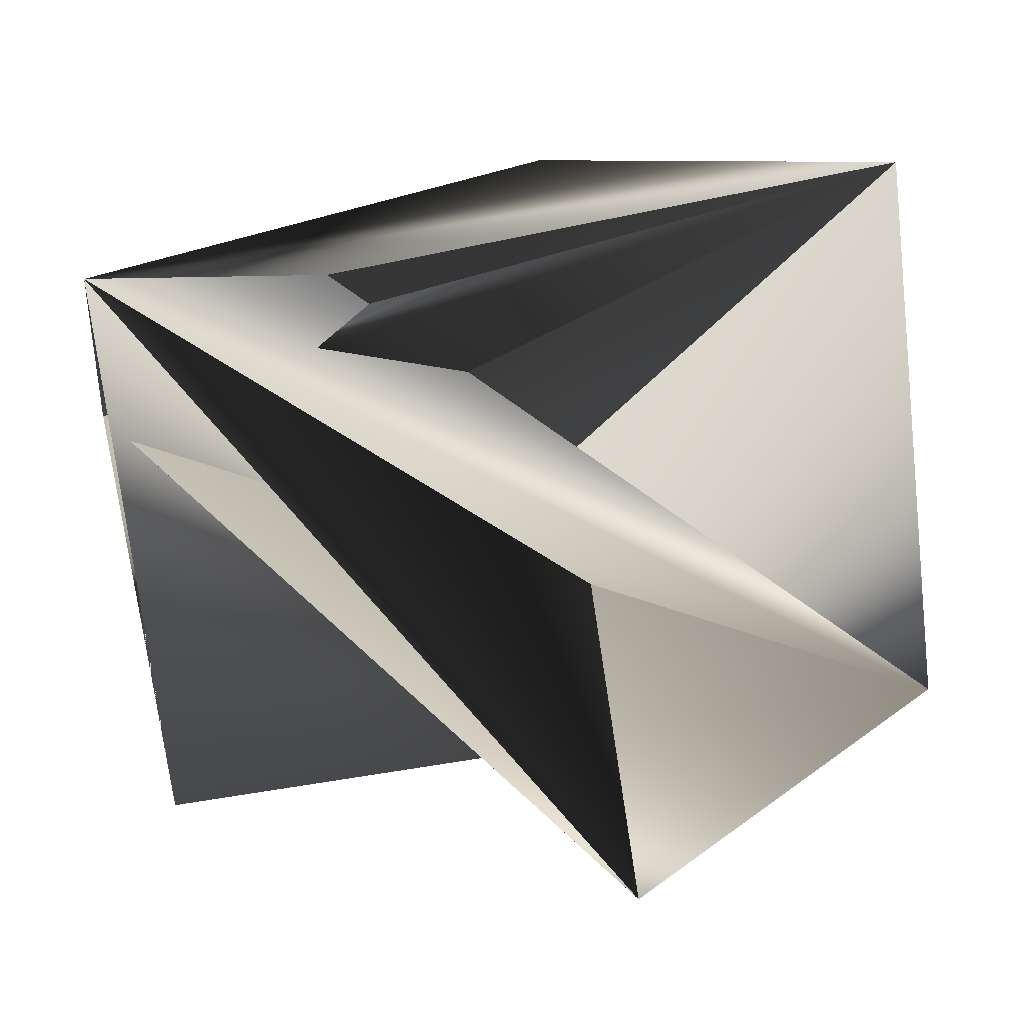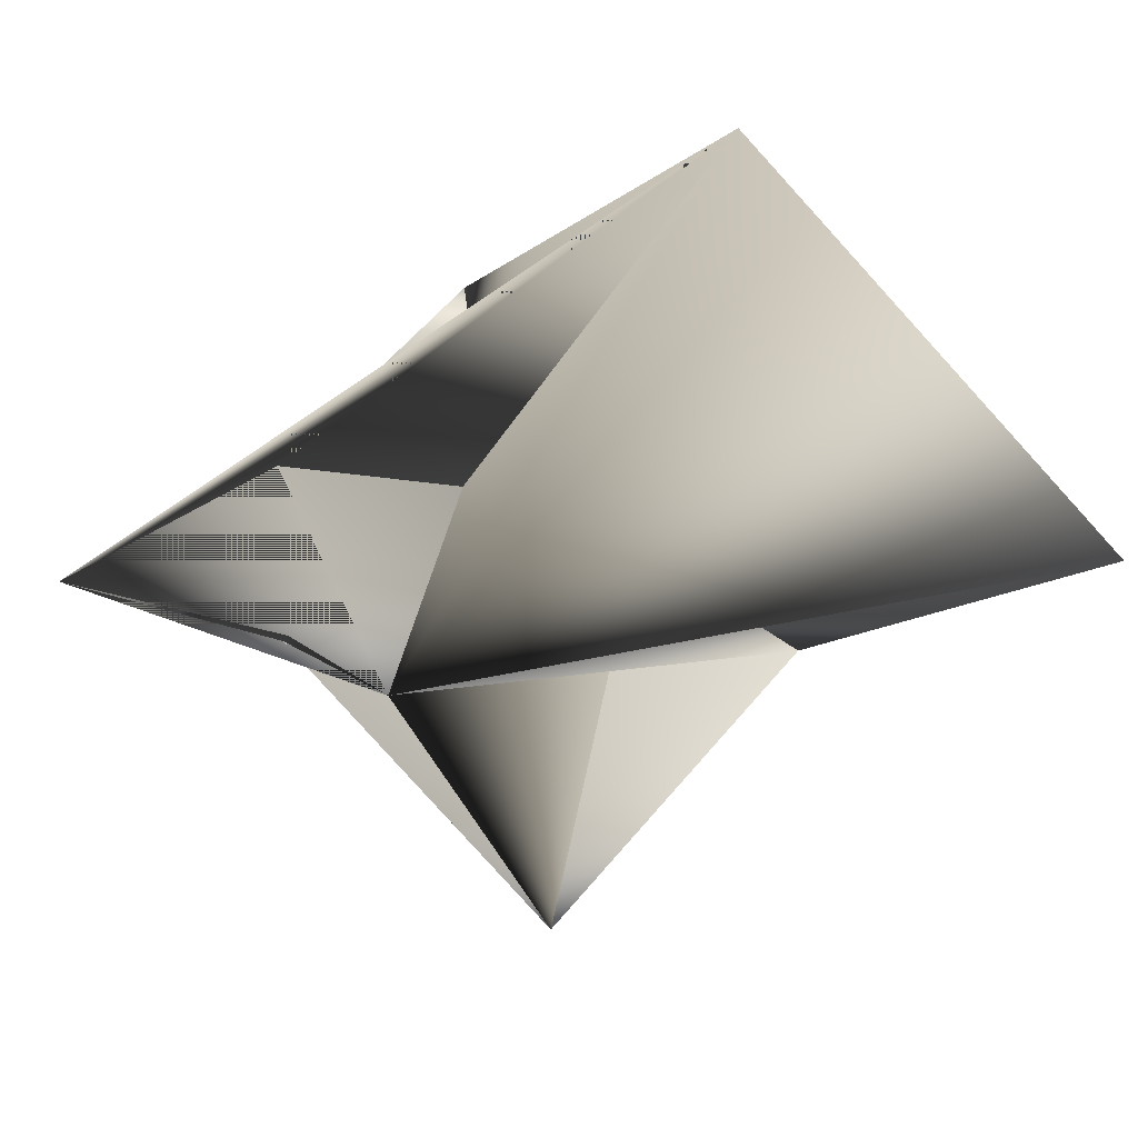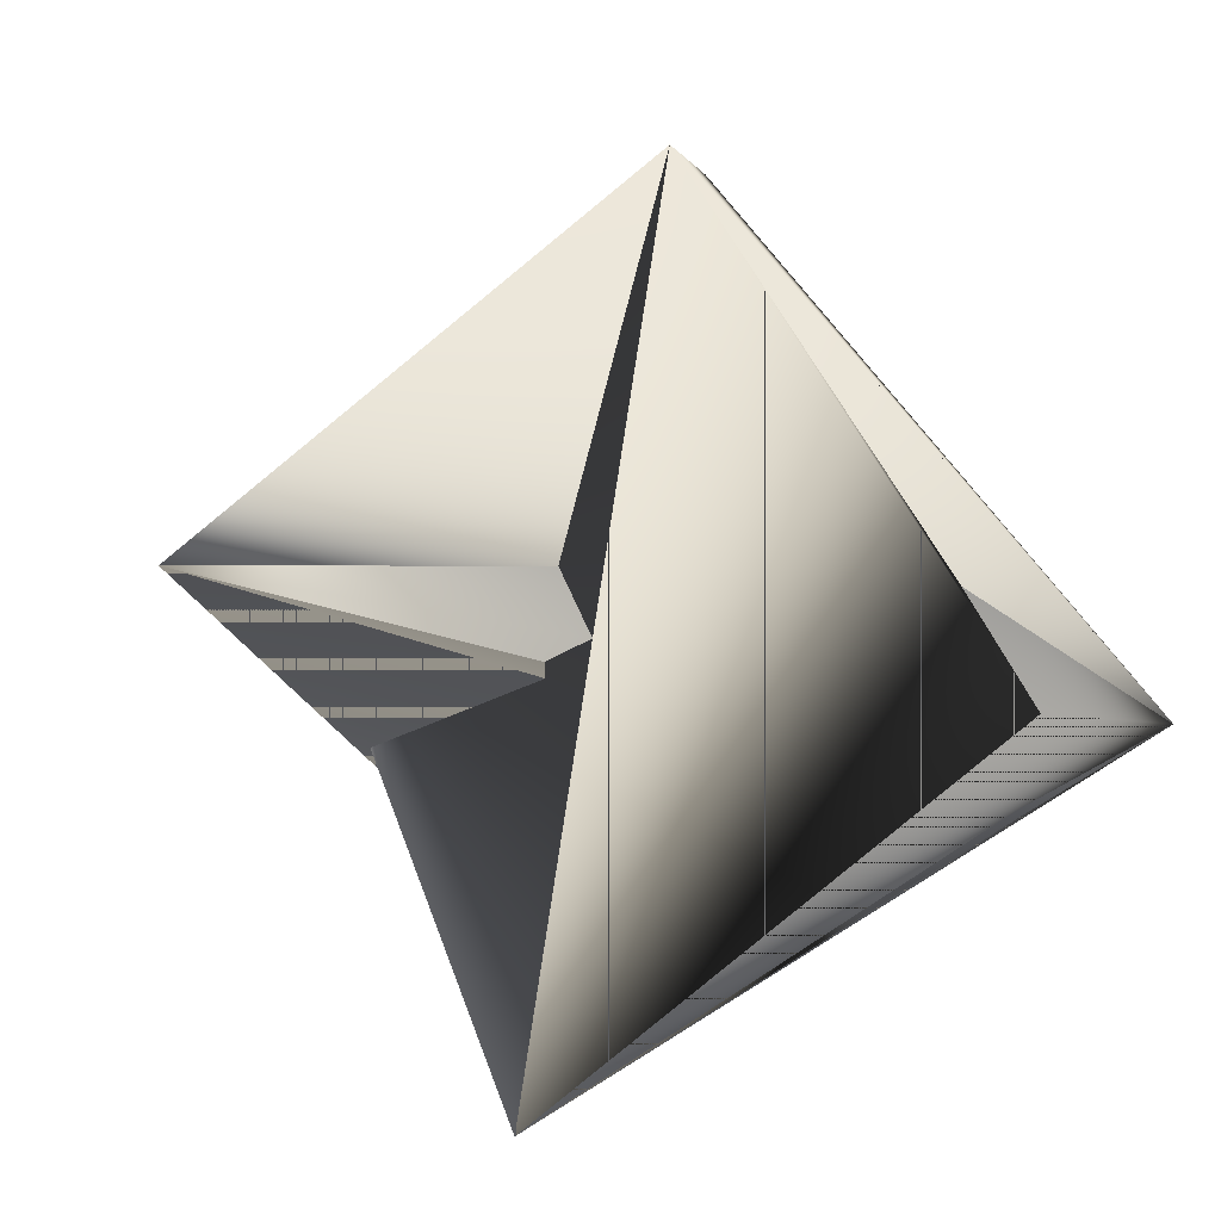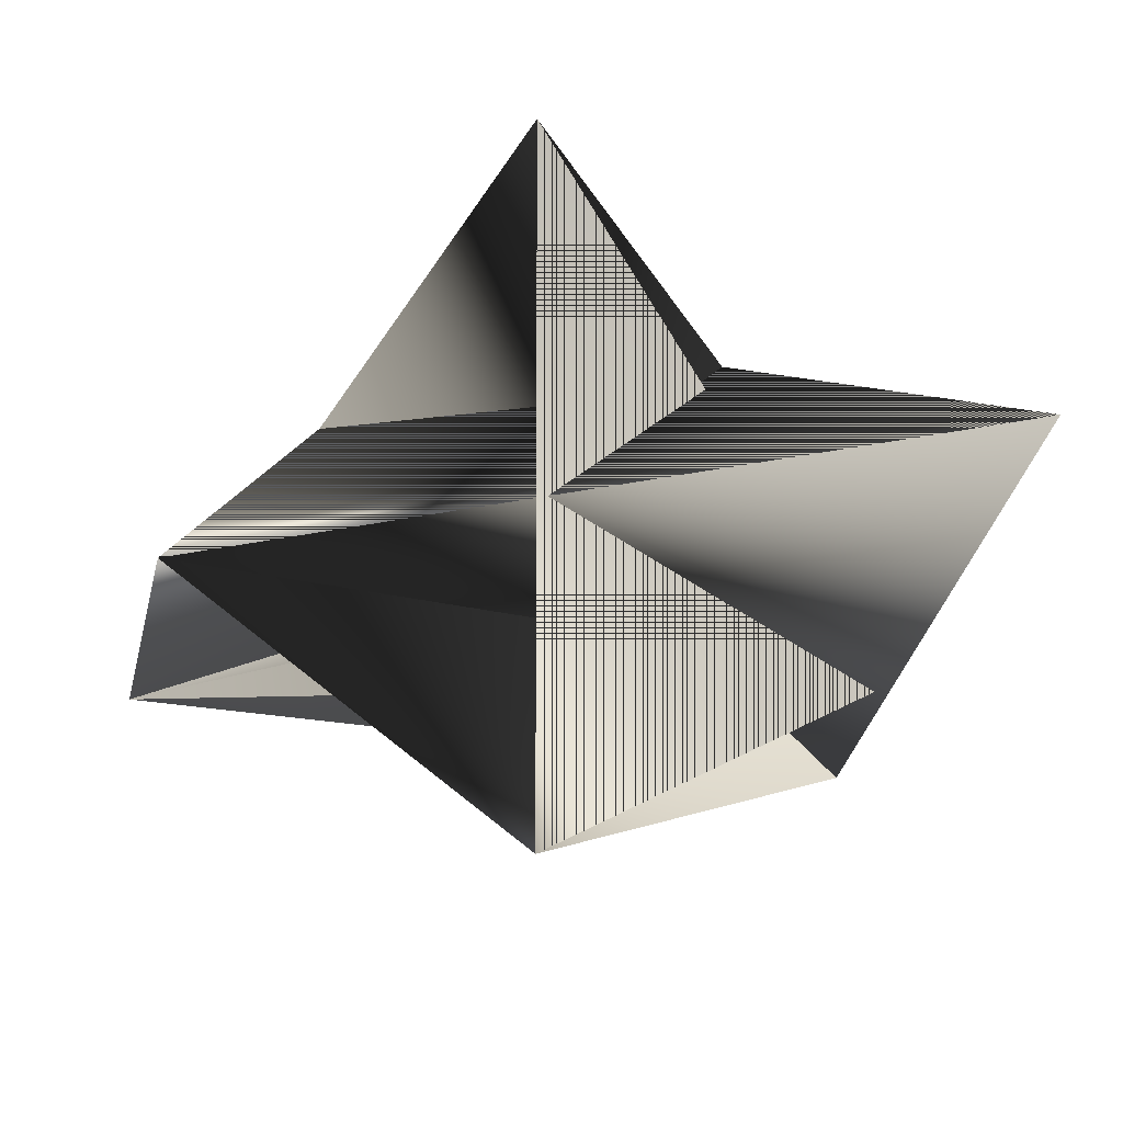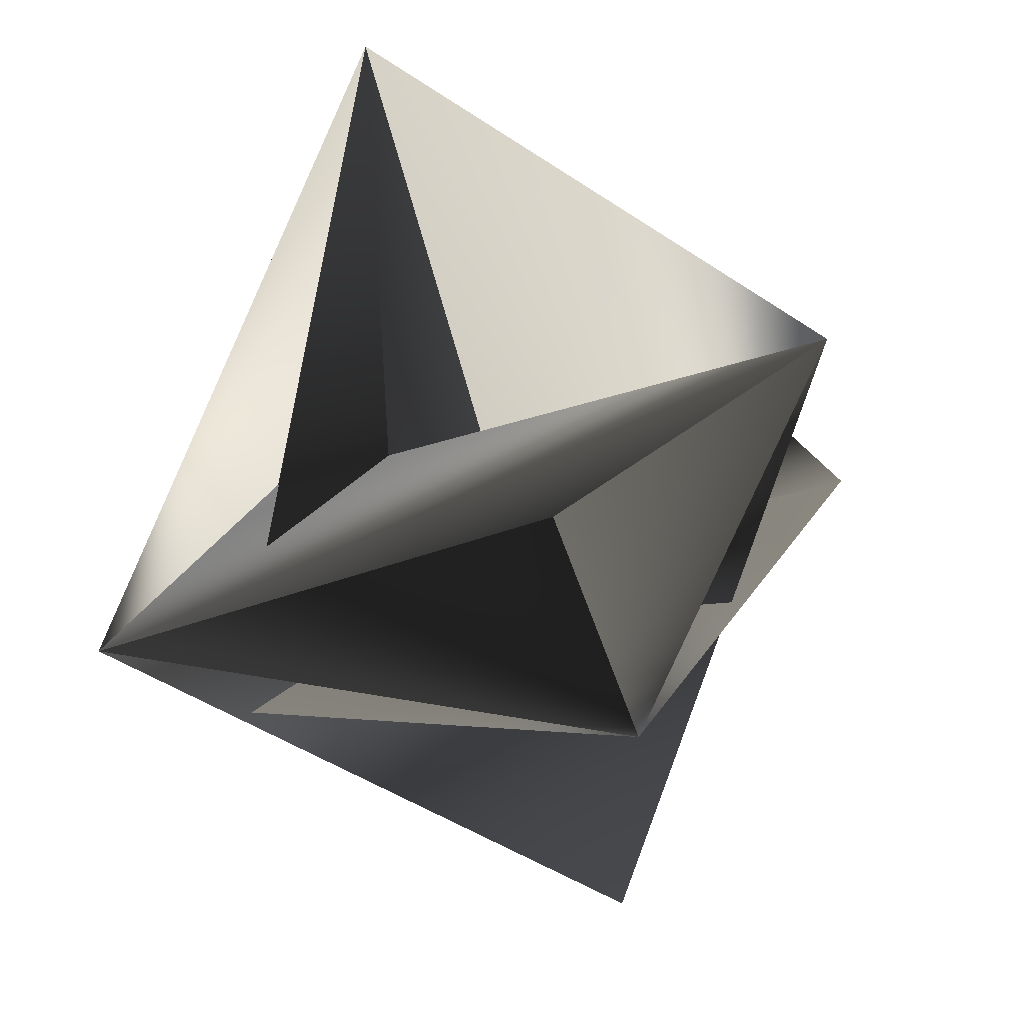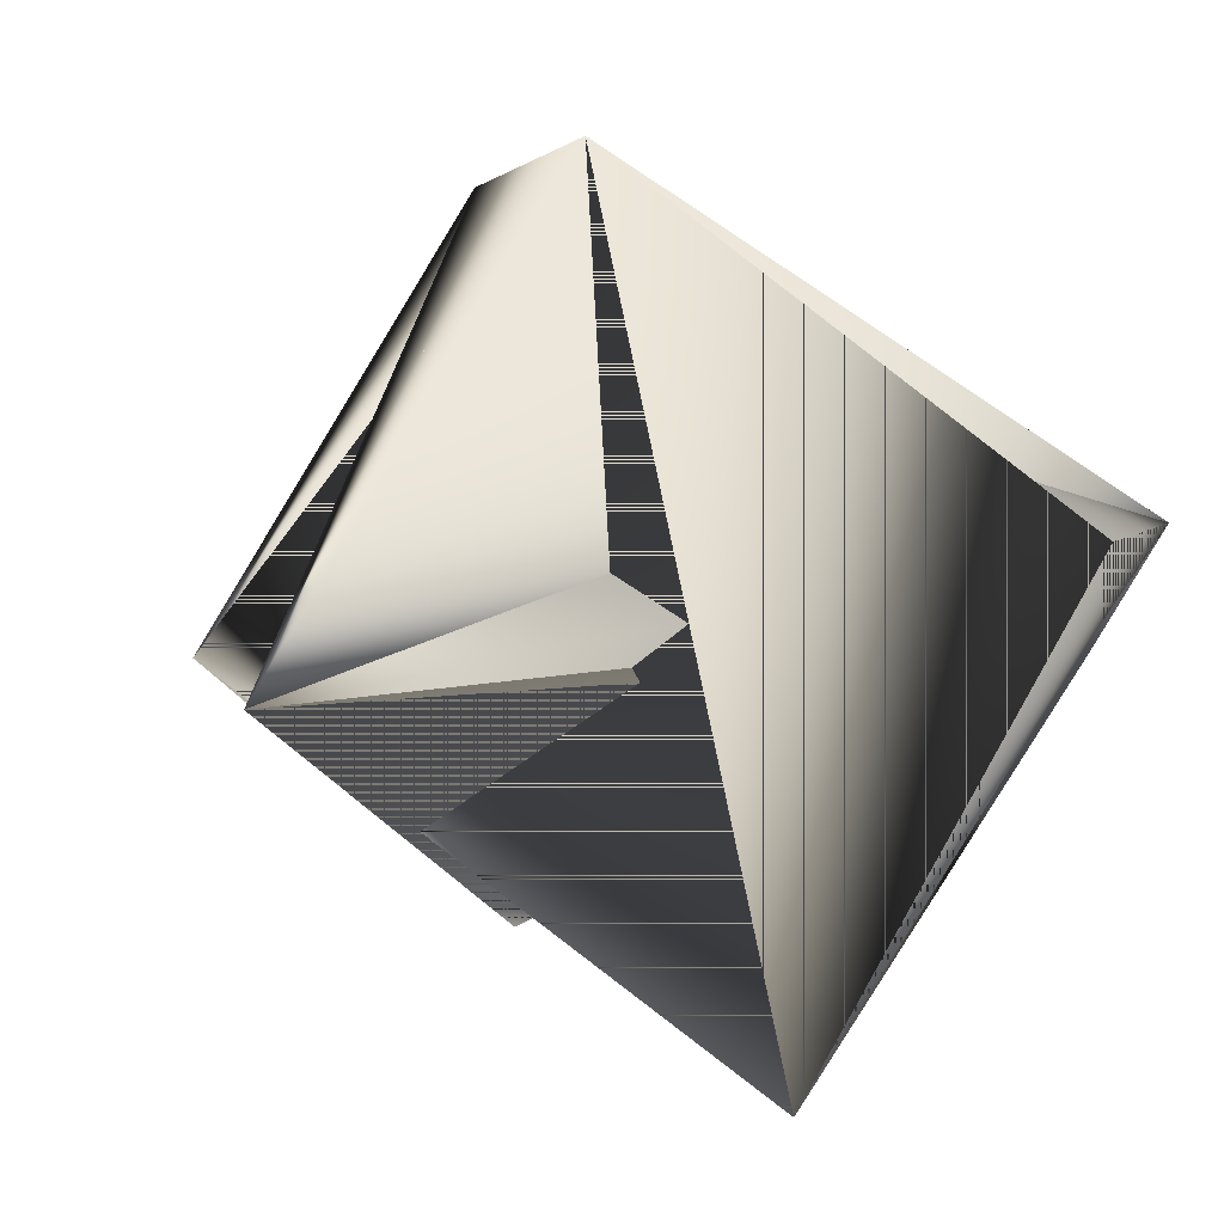
<metadata>
{"format":"obj","ext":"obj","renderer":"f3d","projection":"perspective","resolution":1024,"background":"white","views":[{"elev":42.6,"azim":171.0,"up":"+Y"},{"elev":16.8,"azim":144.8,"up":"+Z"},{"elev":53.3,"azim":55.9,"up":"+Z"},{"elev":-41.5,"azim":-15.0,"up":"+Z"},{"elev":-61.9,"azim":-118.4,"up":"+Z"},{"elev":52.3,"azim":30.5,"up":"+Z"}]}
</metadata>
<code>
v -0.3217 0.3842 0.5328
v -0.2529 0.4226 0.6286
v -0.3748 0.3811 0.5691
v -0.329 0.4195 0.6649
v -0.2529 0.4226 0.6053
v -0.3325 0.3439 0.63
v -0.2529 0.4485 0.6053
v -0.2564 0.347 0.5937
v -0.3713 0.4567 0.604
f 1 2 3
f 1 4 2
f 1 3 5
f 1 5 4
f 1 5 6
f 1 6 5
f 1 2 6
f 1 4 2
f 1 7 4
f 1 6 7
f 2 7 8
f 2 9 8
f 2 8 7
f 2 8 9
f 2 4 8
f 2 9 8
f 2 8 9
f 2 8 3
f 2 4 9
f 2 7 9
f 2 9 6
f 2 9 6
f 2 6 7
f 2 4 3
f 2 3 8
f 2 8 4
f 4 3 9
f 4 9 8
f 4 8 3
f 4 3 8
f 4 7 3
f 4 5 9
f 4 8 5
f 4 5 8
f 4 7 5
f 4 9 7
f 4 5 3
f 4 7 6
f 4 6 9
f 4 8 7
f 3 7 8
f 3 8 9
f 7 6 5
f 9 5 6

</code>
